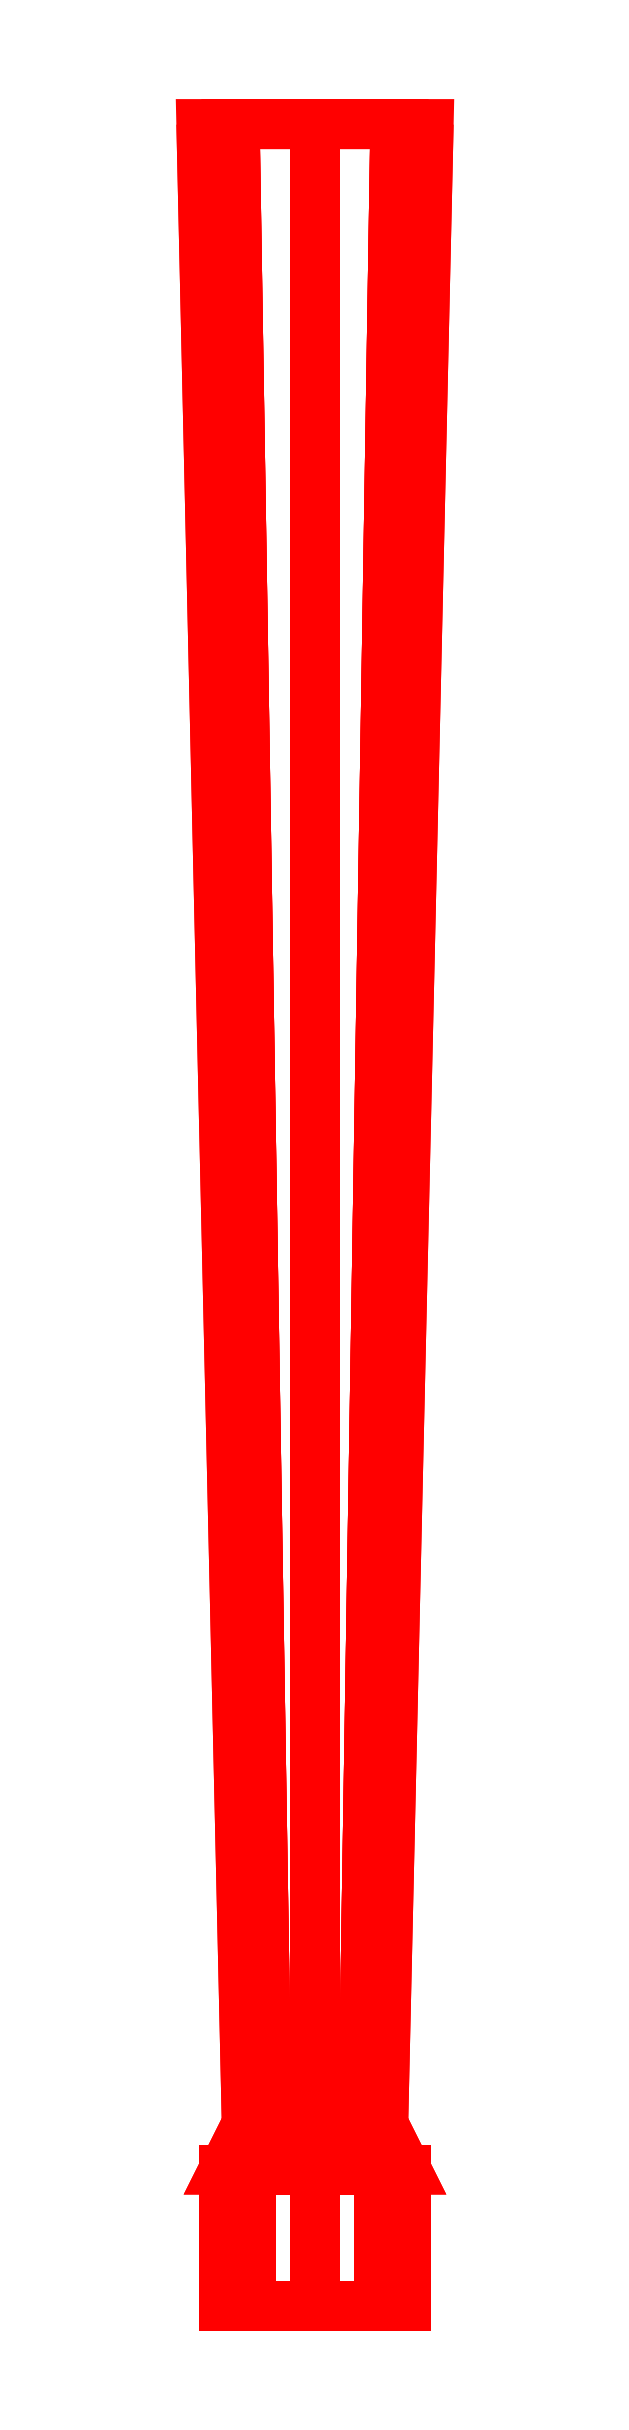
<metadata>
{"format":"dxf","ext":"dxf","renderer":"ezdxf+matplotlib","layout":"modelspace","background":"white","min_lineweight":24,"dpi":150}
</metadata>
<code>
0
SECTION
2
ENTITIES
0
3DFACE
8
GUN
10
0.05
20
-0.2
30
-2e-16
11
0.03536
21
-0.2
31
0.03536
12
0.02121
22
-1.08
32
0.02121
13
0.03
23
-1.08
33
-2e-16
0
3DFACE
8
GUN
10
0.03536
20
-0.2
30
0.03536
11
0
21
-0.2
31
0.05
12
0
22
-1.08
32
0.03
13
0.02121
23
-1.08
33
0.02121
0
3DFACE
8
GUN
10
0
20
-0.2
30
0.05
11
-0.03536
21
-0.2
31
0.03536
12
-0.02121
22
-1.08
32
0.02121
13
0
23
-1.08
33
0.03
0
3DFACE
8
GUN
10
-0.03536
20
-0.2
30
0.03536
11
-0.05
21
-0.2
31
-2e-16
12
-0.03
22
-1.08
32
-2e-16
13
-0.02121
23
-1.08
33
0.02121
0
3DFACE
8
GUN
10
-0.05
20
-0.2
30
-2e-16
11
-0.03536
21
-0.2
31
-0.03536
12
-0.02121
22
-1.08
32
-0.02121
13
-0.03
23
-1.08
33
-2e-16
0
3DFACE
8
GUN
10
-0.03536
20
-0.2
30
-0.03536
11
0
21
-0.2
31
-0.05
12
0
22
-1.08
32
-0.03
13
-0.02121
23
-1.08
33
-0.02121
0
3DFACE
8
GUN
10
0
20
-0.2
30
-0.05
11
0.03536
21
-0.2
31
-0.03536
12
0.02121
22
-1.08
32
-0.02121
13
0
23
-1.08
33
-0.03
0
3DFACE
8
GUN
10
0.03536
20
-0.2
30
-0.03536
11
0.05
21
-0.2
31
-2e-16
12
0.03
22
-1.08
32
-2e-16
13
0.02121
23
-1.08
33
-0.02121
0
3DFACE
8
GUN
10
0.04
20
-1.1
30
-2e-16
11
0.02828
21
-1.1
31
0.02828
12
0.02828
22
-1.16
32
0.02828
13
0.04
23
-1.16
33
-2e-16
0
3DFACE
8
GUN
10
0.02828
20
-1.1
30
0.02828
11
0
21
-1.1
31
0.04
12
0
22
-1.16
32
0.04
13
0.02828
23
-1.16
33
0.02828
0
3DFACE
8
GUN
10
0
20
-1.1
30
0.04
11
-0.02828
21
-1.1
31
0.02828
12
-0.02828
22
-1.16
32
0.02828
13
0
23
-1.16
33
0.04
0
3DFACE
8
GUN
10
-0.02828
20
-1.1
30
0.02828
11
-0.04
21
-1.1
31
-2e-16
12
-0.04
22
-1.16
32
-2e-16
13
-0.02828
23
-1.16
33
0.02828
0
3DFACE
8
GUN
10
-0.04
20
-1.1
30
-2e-16
11
-0.02828
21
-1.1
31
-0.02828
12
-0.02828
22
-1.16
32
-0.02828
13
-0.04
23
-1.16
33
-2e-16
0
3DFACE
8
GUN
10
-0.02828
20
-1.1
30
-0.02828
11
0
21
-1.1
31
-0.04
12
0
22
-1.16
32
-0.04
13
-0.02828
23
-1.16
33
-0.02828
0
3DFACE
8
GUN
10
0
20
-1.1
30
-0.04
11
0.02828
21
-1.1
31
-0.02828
12
0.02828
22
-1.16
32
-0.02828
13
0
23
-1.16
33
-0.04
0
3DFACE
8
GUN
10
0.02828
20
-1.1
30
-0.02828
11
0.04
21
-1.1
31
-2e-16
12
0.04
22
-1.16
32
-2e-16
13
0.02828
23
-1.16
33
-0.02828
0
3DFACE
8
GUN
10
0.03
20
-1.08
30
-2e-16
11
0.02121
21
-1.08
31
0.02121
12
0.02828
22
-1.1
32
0.02828
13
0.04
23
-1.1
33
-2e-16
0
3DFACE
8
GUN
10
0.02121
20
-1.08
30
0.02121
11
0
21
-1.08
31
0.03
12
0
22
-1.1
32
0.04
13
0.02828
23
-1.1
33
0.02828
0
3DFACE
8
GUN
10
0
20
-1.08
30
0.03
11
-0.02121
21
-1.08
31
0.02121
12
-0.02828
22
-1.1
32
0.02828
13
0
23
-1.1
33
0.04
0
3DFACE
8
GUN
10
-0.02121
20
-1.08
30
0.02121
11
-0.03
21
-1.08
31
-2e-16
12
-0.04
22
-1.1
32
-2e-16
13
-0.02828
23
-1.1
33
0.02828
0
3DFACE
8
GUN
10
-0.03
20
-1.08
30
-2e-16
11
-0.02121
21
-1.08
31
-0.02121
12
-0.02828
22
-1.1
32
-0.02828
13
-0.04
23
-1.1
33
-2e-16
0
3DFACE
8
GUN
10
-0.02121
20
-1.08
30
-0.02121
11
0
21
-1.08
31
-0.03
12
0
22
-1.1
32
-0.04
13
-0.02828
23
-1.1
33
-0.02828
0
3DFACE
8
GUN
10
0
20
-1.08
30
-0.03
11
0.02121
21
-1.08
31
-0.02121
12
0.02828
22
-1.1
32
-0.02828
13
0
23
-1.1
33
-0.04
0
3DFACE
8
GUN
10
0.02121
20
-1.08
30
-0.02121
11
0.03
21
-1.08
31
-2e-16
12
0.04
22
-1.1
32
-2e-16
13
0.02828
23
-1.1
33
-0.02828
0
3DFACE
8
GUN
10
0.02828
20
-1.16
30
-0.02828
11
0.04
21
-1.16
31
-2e-16
12
0.02828
22
-1.16
32
0.02828
13
0
23
-1.16
33
-0.04
0
3DFACE
8
GUN
10
0
20
-1.16
30
-0.04
11
0.02828
21
-1.16
31
0.02828
12
0
22
-1.16
32
0.04
13
-0.02828
23
-1.16
33
-0.02828
0
3DFACE
8
GUN
10
-0.02828
20
-1.16
30
-0.02828
11
0
21
-1.16
31
0.04
12
-0.02828
22
-1.16
32
0.02828
13
-0.04
23
-1.16
33
-2e-16
0
VIEWPORT
8
0
10
144.7
20
101.2
30
0
40
391.1
41
222.2
68
     2
69
     1
0
VIEWPORT
8
0
10
139.2
20
100.8
30
0
40
222.8
41
161.3
68
     1
69
     2
0
ENDSEC
0
EOF

</code>
